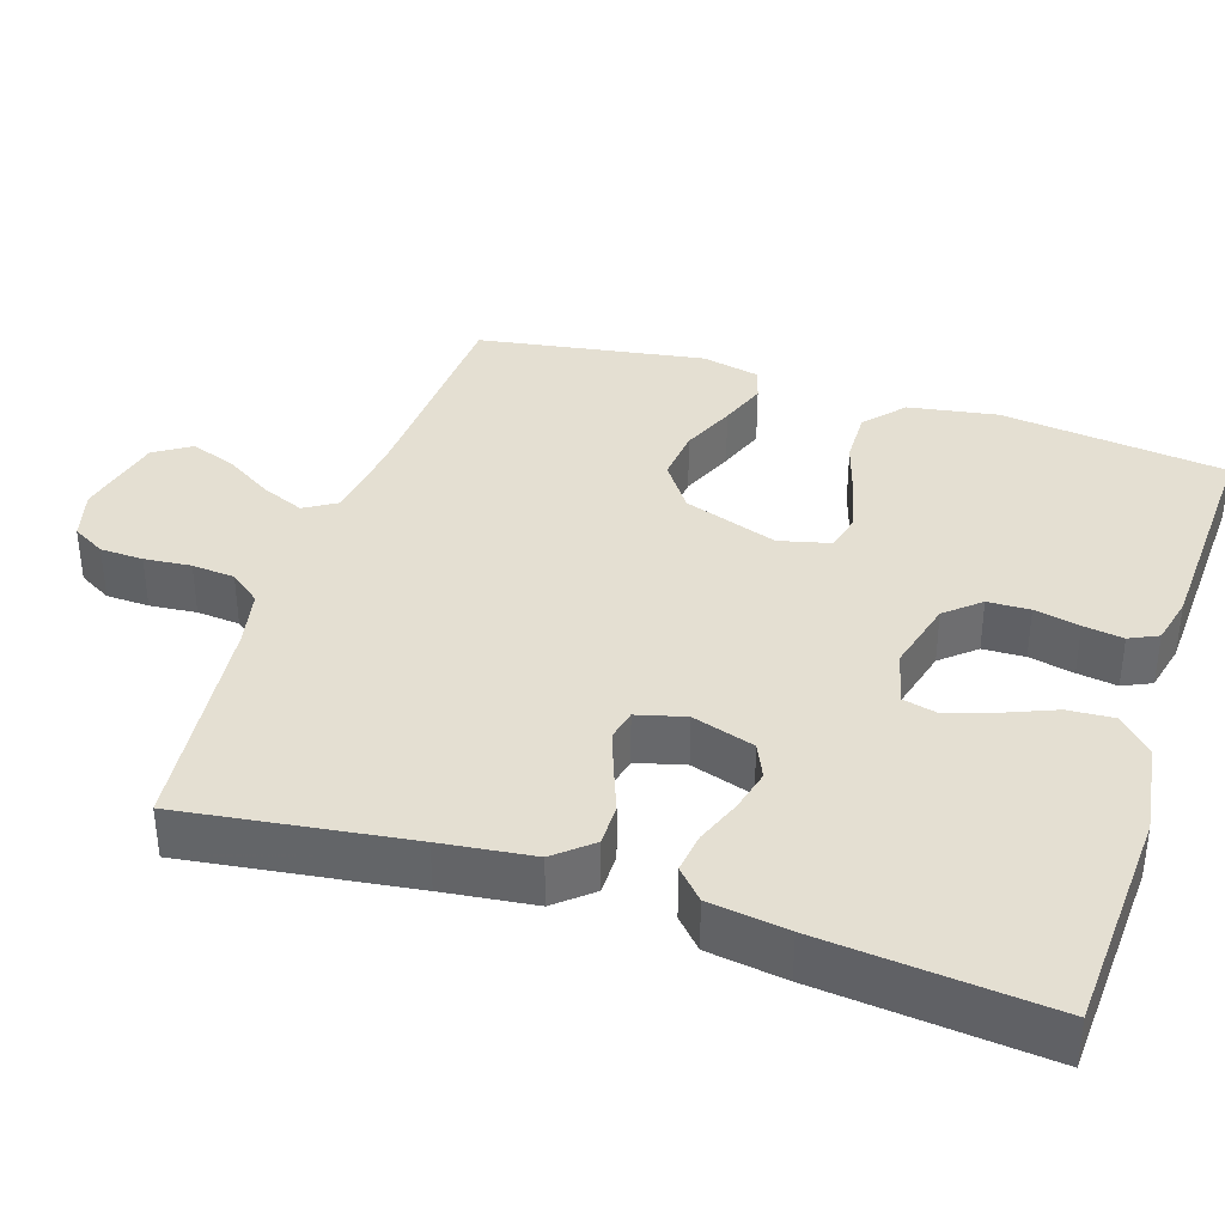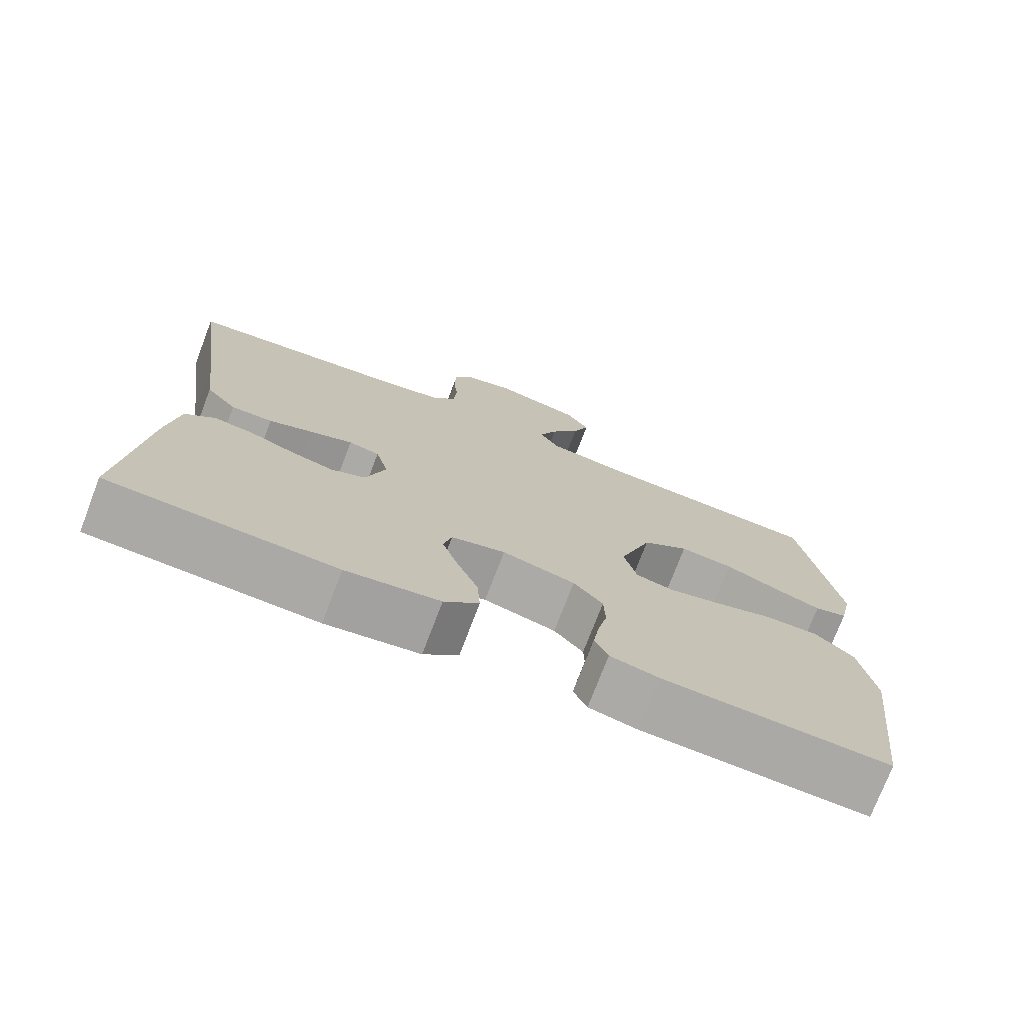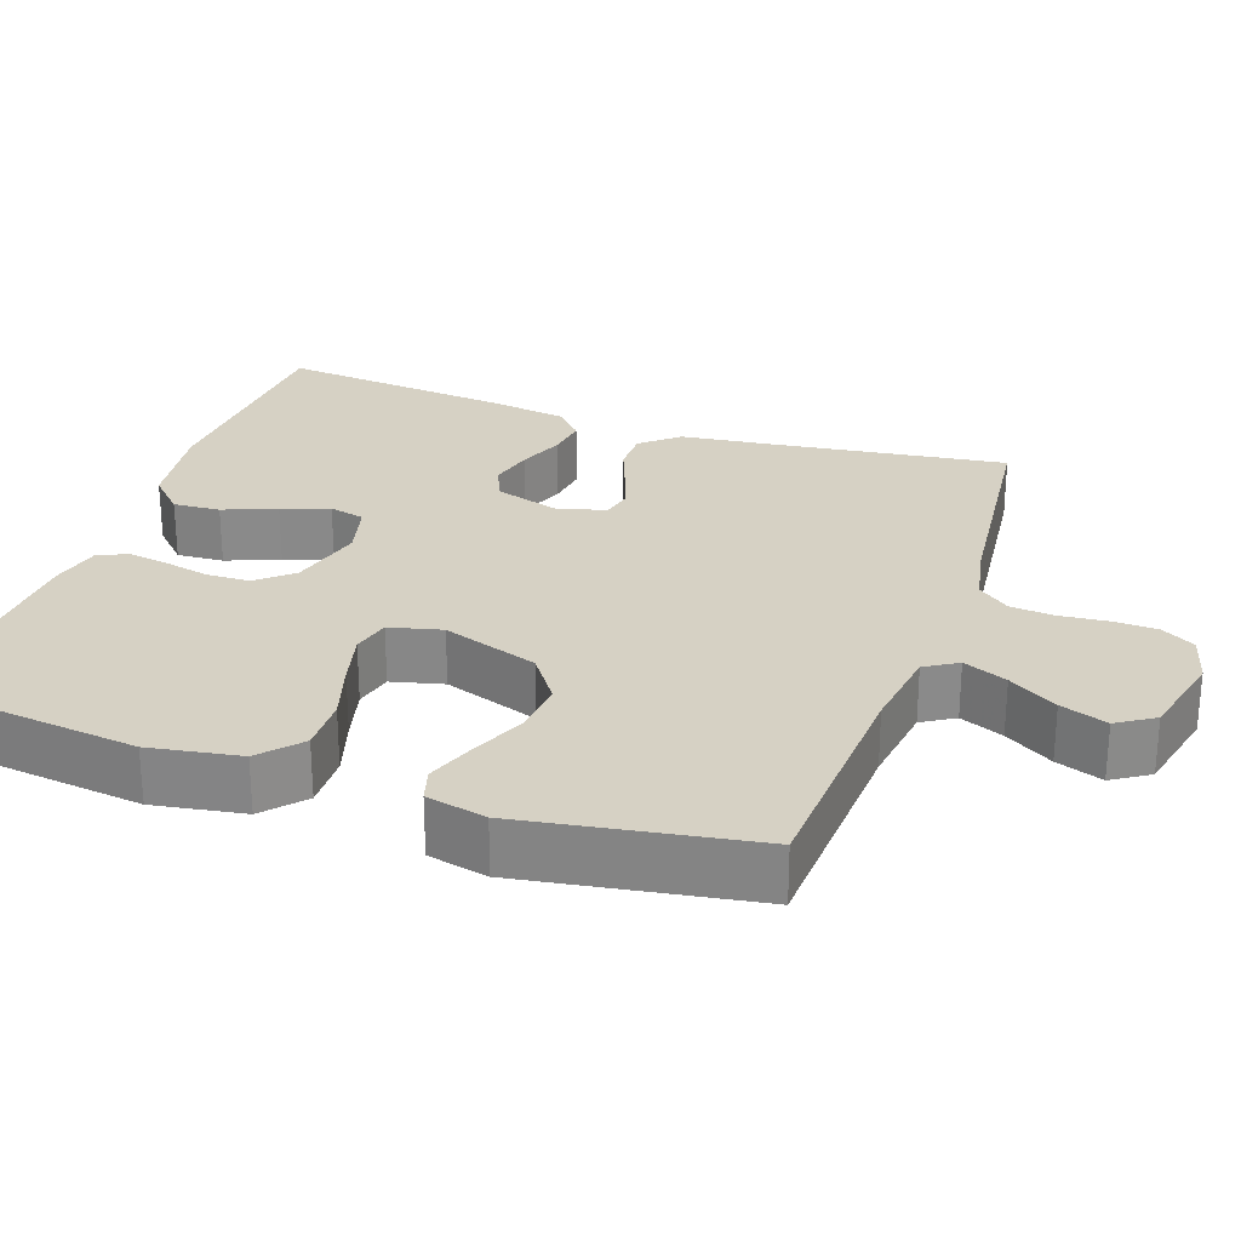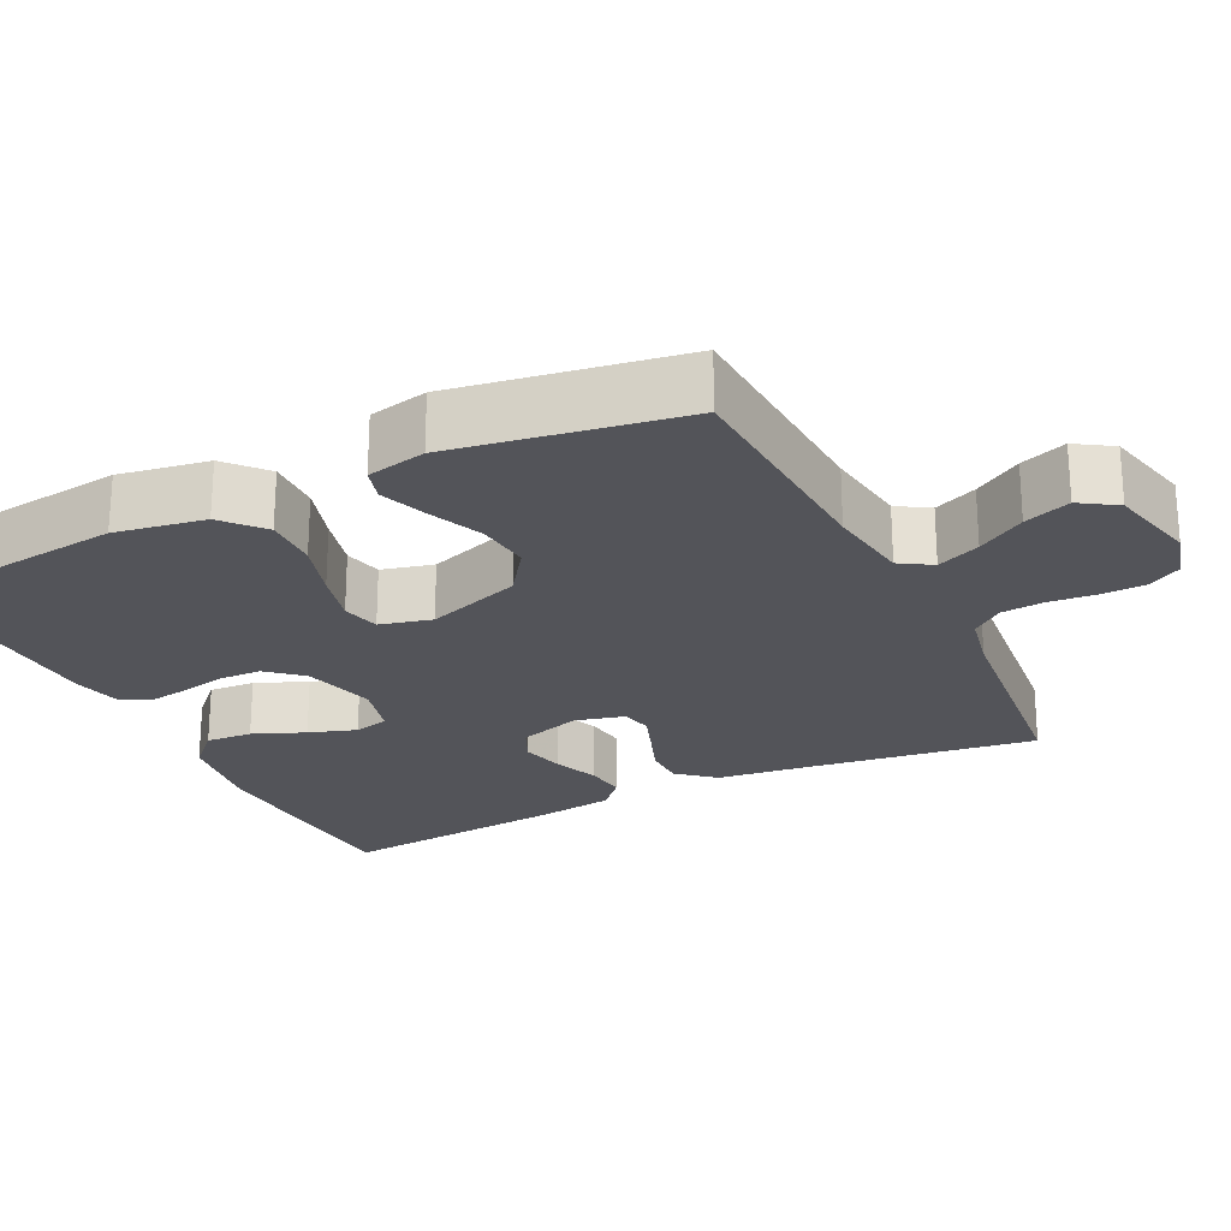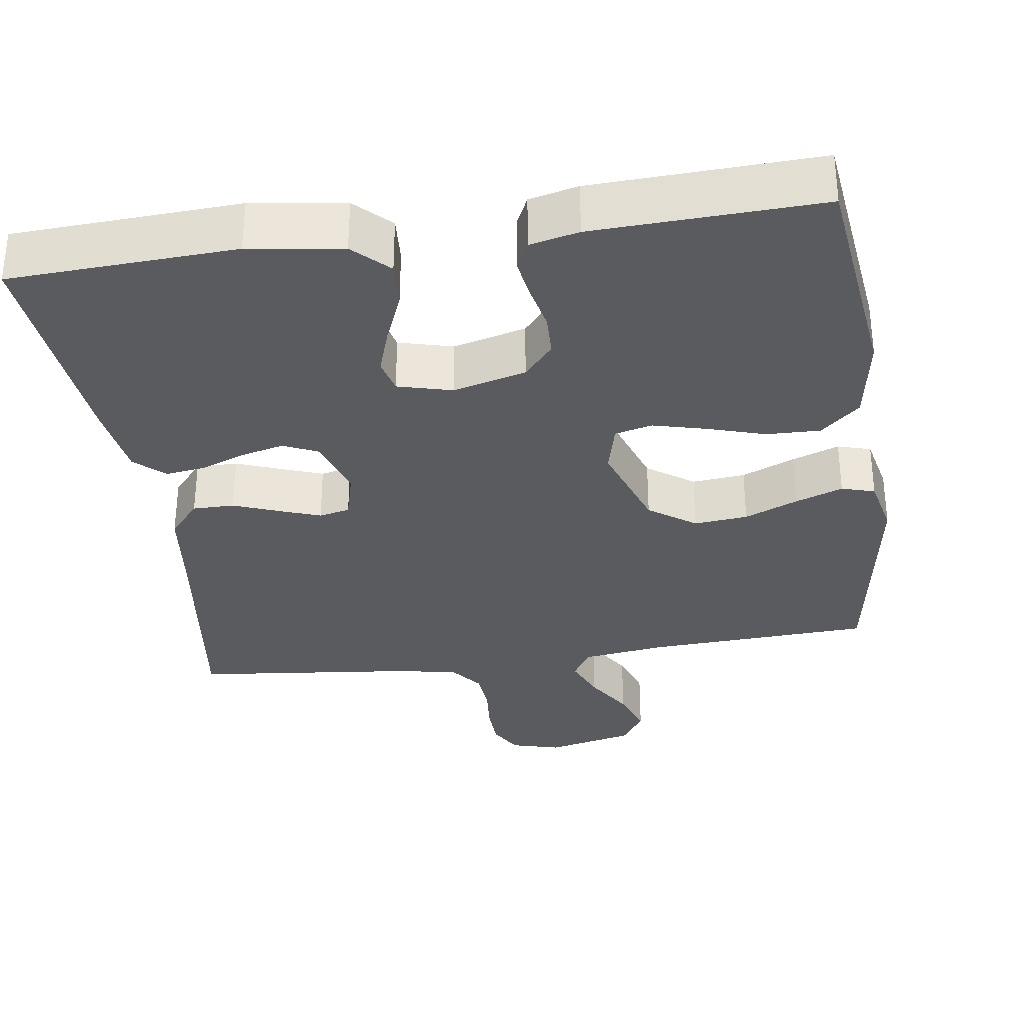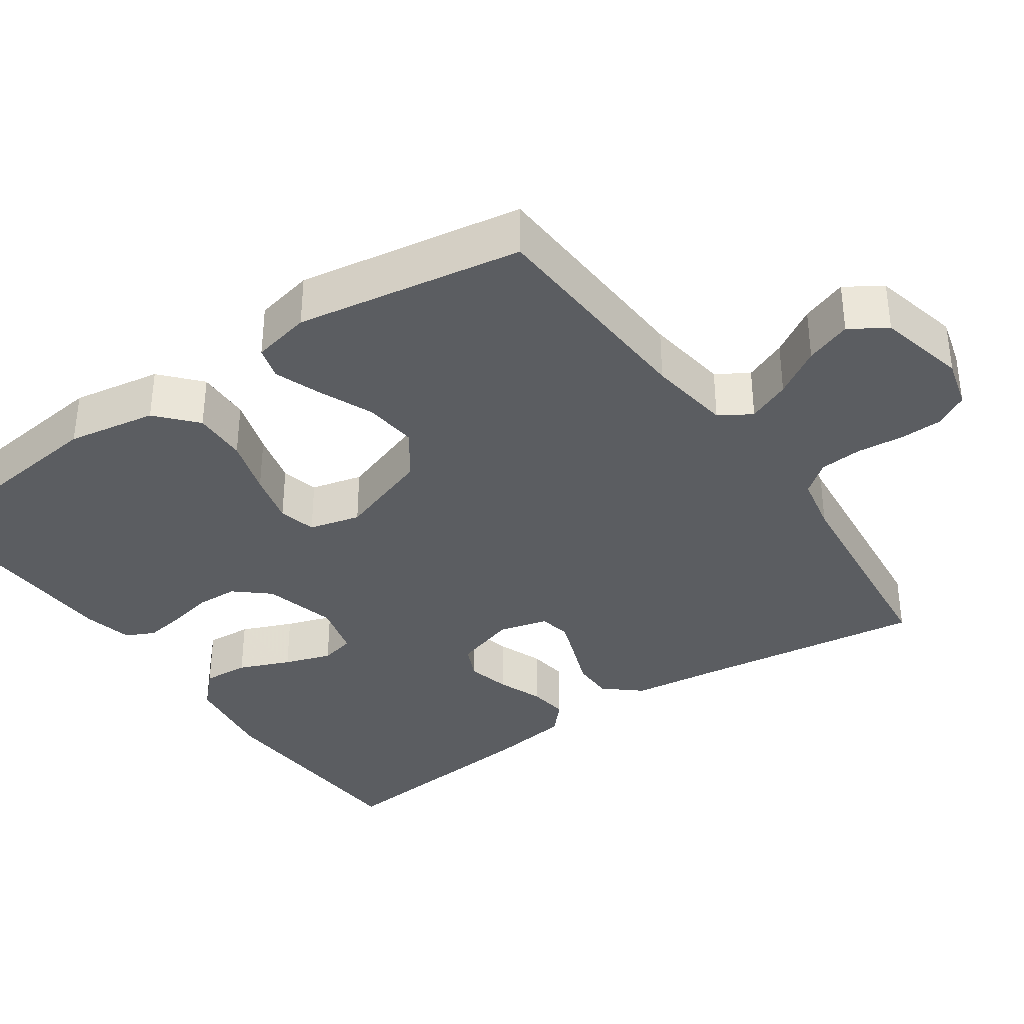
<metadata>
{"format":"obj","ext":"obj","renderer":"f3d","projection":"perspective","resolution":1024,"background":"white","views":[{"elev":37.1,"azim":108.1,"up":"+Y"},{"elev":-74.8,"azim":159.1,"up":"+Z"},{"elev":26.7,"azim":-70.7,"up":"+Y"},{"elev":-23.7,"azim":-63.7,"up":"+Y"},{"elev":-32.6,"azim":-171.7,"up":"+Y"},{"elev":-35.7,"azim":-55.1,"up":"+Y"}]}
</metadata>
<code>
v -0.5 0.07 0.5
v -0.2 0.07 0.515
v -0.089 0.07 0.53
v -0.063 0.07 0.572
v -0.087 0.07 0.629
v -0.126 0.07 0.692
v -0.148 0.07 0.753
v -0.117 0.07 0.801
v 0 0.07 0.828
v 0.066 0.07 0.81
v 0.091 0.07 0.766
v 0.093 0.07 0.709
v 0.087 0.07 0.647
v 0.092 0.07 0.59
v 0.124 0.07 0.549
v 0.2 0.07 0.533
v 0.5 0.07 0.5
v 0.459 0.07 0.2
v 0.444 0.07 0.078
v 0.403 0.07 0.03
v 0.348 0.07 0.03
v 0.288 0.07 0.053
v 0.233 0.07 0.073
v 0.192 0.07 0.064
v 0.175 0.07 0
v 0.201 0.07 -0.083
v 0.247 0.07 -0.104
v 0.304 0.07 -0.09
v 0.364 0.07 -0.067
v 0.417 0.07 -0.06
v 0.456 0.07 -0.096
v 0.471 0.07 -0.2
v 0.5 0.07 -0.5
v 0.2 0.07 -0.515
v 0.076 0.07 -0.497
v 0.03 0.07 -0.452
v 0.034 0.07 -0.391
v 0.062 0.07 -0.323
v 0.083 0.07 -0.261
v 0.072 0.07 -0.215
v 0 0.07 -0.196
v -0.097 0.07 -0.221
v -0.136 0.07 -0.266
v -0.138 0.07 -0.322
v -0.125 0.07 -0.382
v -0.117 0.07 -0.435
v -0.135 0.07 -0.473
v -0.2 0.07 -0.488
v -0.5 0.07 -0.5
v -0.536 0.07 -0.2
v -0.516 0.07 -0.082
v -0.464 0.07 -0.036
v -0.392 0.07 -0.038
v -0.315 0.07 -0.062
v -0.245 0.07 -0.08
v -0.195 0.07 -0.068
v -0.178 0.07 0
v -0.221 0.07 0.125
v -0.283 0.07 0.169
v -0.354 0.07 0.162
v -0.425 0.07 0.132
v -0.488 0.07 0.109
v -0.532 0.07 0.122
v -0.549 0.07 0.2
v -0.5 0 0.5
v -0.2 0 0.515
v -0.089 0 0.53
v -0.063 0 0.572
v -0.087 0 0.629
v -0.126 0 0.692
v -0.148 0 0.753
v -0.117 0 0.801
v 0 0 0.828
v 0.066 0 0.81
v 0.091 0 0.766
v 0.093 0 0.709
v 0.087 0 0.647
v 0.092 0 0.59
v 0.124 0 0.549
v 0.2 0 0.533
v 0.5 0 0.5
v 0.459 0 0.2
v 0.444 0 0.078
v 0.403 0 0.03
v 0.348 0 0.03
v 0.288 0 0.053
v 0.233 0 0.073
v 0.192 0 0.064
v 0.175 0 0
v 0.201 0 -0.083
v 0.247 0 -0.104
v 0.304 0 -0.09
v 0.364 0 -0.067
v 0.417 0 -0.06
v 0.456 0 -0.096
v 0.471 0 -0.2
v 0.5 0 -0.5
v 0.2 0 -0.515
v 0.076 0 -0.497
v 0.03 0 -0.452
v 0.034 0 -0.391
v 0.062 0 -0.323
v 0.083 0 -0.261
v 0.072 0 -0.215
v 0 0 -0.196
v -0.097 0 -0.221
v -0.136 0 -0.266
v -0.138 0 -0.322
v -0.125 0 -0.382
v -0.117 0 -0.435
v -0.135 0 -0.473
v -0.2 0 -0.488
v -0.5 0 -0.5
v -0.536 0 -0.2
v -0.516 0 -0.082
v -0.464 0 -0.036
v -0.392 0 -0.038
v -0.315 0 -0.062
v -0.245 0 -0.08
v -0.195 0 -0.068
v -0.178 0 0
v -0.221 0 0.125
v -0.283 0 0.169
v -0.354 0 0.162
v -0.425 0 0.132
v -0.488 0 0.109
v -0.532 0 0.122
v -0.549 0 0.2
f 64 1 2
f 63 64 2
f 62 63 2
f 61 62 2
f 60 61 2
f 59 60 2 3
f 58 59 3 4
f 57 58 4
f 52 53 54
f 51 52 54
f 50 51 54
f 49 50 54
f 48 49 54
f 47 48 54
f 46 47 54
f 45 46 54
f 44 45 54
f 43 44 54 55
f 42 43 55 56
f 36 37 38
f 35 36 38
f 34 35 38
f 33 34 38
f 32 33 38
f 31 32 38
f 30 31 38
f 29 30 38
f 28 29 38
f 27 28 38 39
f 26 27 39 40
f 20 21 22
f 19 20 22
f 18 19 22
f 18 22 23
f 17 18 23
f 16 17 23
f 15 16 23 24
f 11 12 13
f 10 11 13
f 9 10 13
f 8 9 13
f 7 8 13
f 6 7 13
f 5 6 13
f 4 5 13 14
f 15 24 25
f 14 15 25
f 4 14 25
f 57 4 25
f 26 40 41
f 25 26 41
f 57 25 41
f 56 57 41
f 41 42 56
f 66 65 128
f 66 128 127
f 66 127 126
f 66 126 125
f 66 125 124
f 67 66 124 123
f 68 67 123 122
f 68 122 121
f 118 117 116
f 118 116 115
f 118 115 114
f 118 114 113
f 118 113 112
f 118 112 111
f 118 111 110
f 118 110 109
f 118 109 108
f 119 118 108 107
f 120 119 107 106
f 102 101 100
f 102 100 99
f 102 99 98
f 102 98 97
f 102 97 96
f 102 96 95
f 102 95 94
f 102 94 93
f 102 93 92
f 103 102 92 91
f 104 103 91 90
f 86 85 84
f 86 84 83
f 86 83 82
f 87 86 82
f 87 82 81
f 87 81 80
f 88 87 80 79
f 77 76 75
f 77 75 74
f 77 74 73
f 77 73 72
f 77 72 71
f 77 71 70
f 77 70 69
f 78 77 69 68
f 89 88 79
f 89 79 78
f 89 78 68
f 89 68 121
f 105 104 90
f 105 90 89
f 105 89 121
f 105 121 120
f 120 106 105
f 1 65 66 2
f 2 66 67 3
f 3 67 68 4
f 4 68 69 5
f 5 69 70 6
f 6 70 71 7
f 7 71 72 8
f 8 72 73 9
f 9 73 74 10
f 10 74 75 11
f 11 75 76 12
f 12 76 77 13
f 13 77 78 14
f 14 78 79 15
f 15 79 80 16
f 16 80 81 17
f 17 81 82 18
f 18 82 83 19
f 19 83 84 20
f 20 84 85 21
f 21 85 86 22
f 22 86 87 23
f 23 87 88 24
f 24 88 89 25
f 25 89 90 26
f 26 90 91 27
f 27 91 92 28
f 28 92 93 29
f 29 93 94 30
f 30 94 95 31
f 31 95 96 32
f 32 96 97 33
f 33 97 98 34
f 34 98 99 35
f 35 99 100 36
f 36 100 101 37
f 37 101 102 38
f 38 102 103 39
f 39 103 104 40
f 40 104 105 41
f 41 105 106 42
f 42 106 107 43
f 43 107 108 44
f 44 108 109 45
f 45 109 110 46
f 46 110 111 47
f 47 111 112 48
f 48 112 113 49
f 49 113 114 50
f 50 114 115 51
f 51 115 116 52
f 52 116 117 53
f 53 117 118 54
f 54 118 119 55
f 55 119 120 56
f 56 120 121 57
f 57 121 122 58
f 58 122 123 59
f 59 123 124 60
f 60 124 125 61
f 61 125 126 62
f 62 126 127 63
f 63 127 128 64
f 64 128 65 1

</code>
